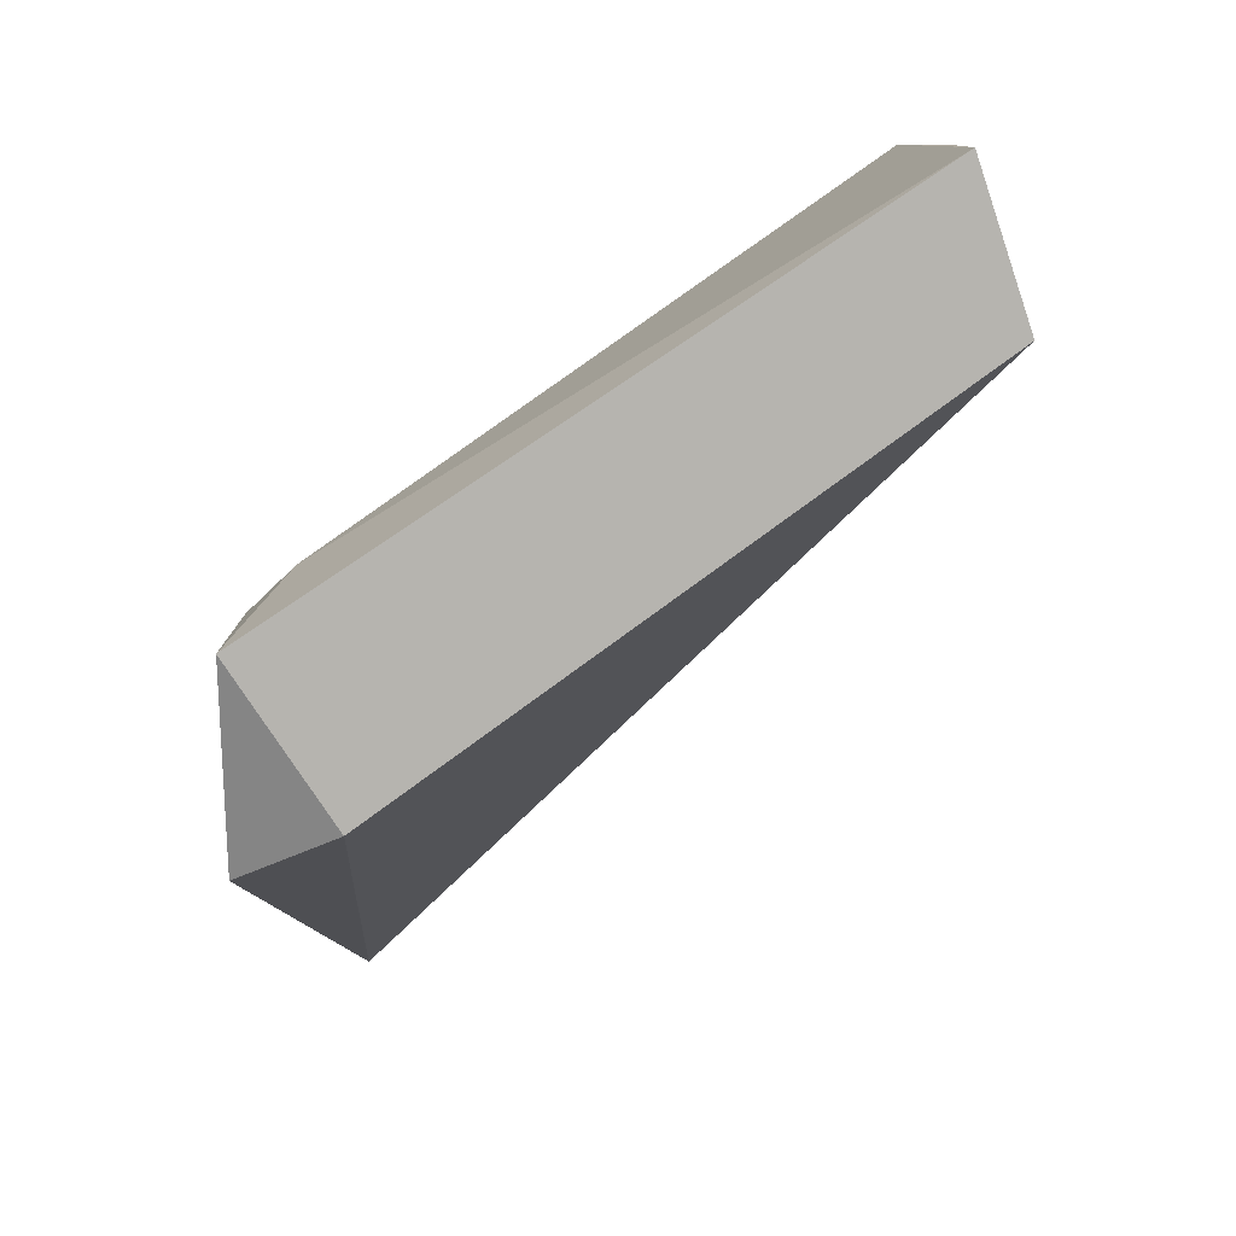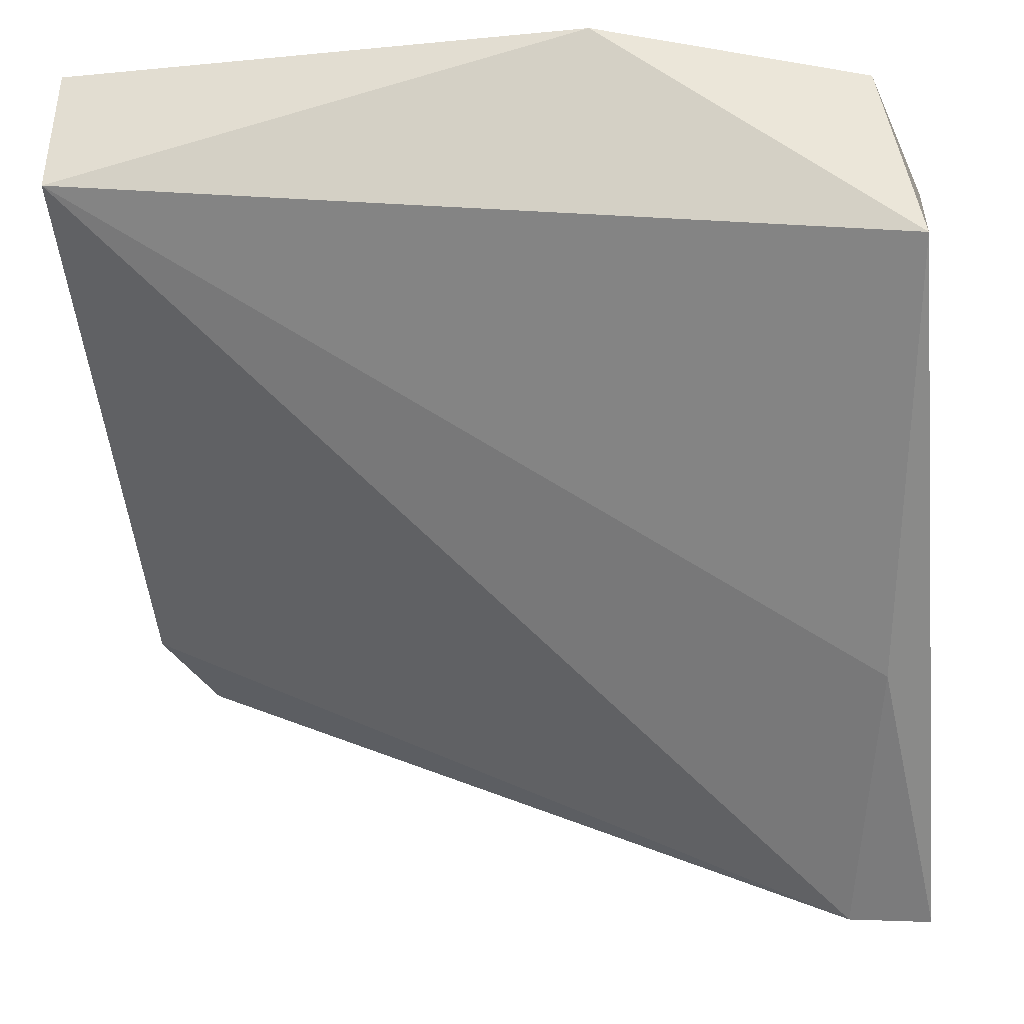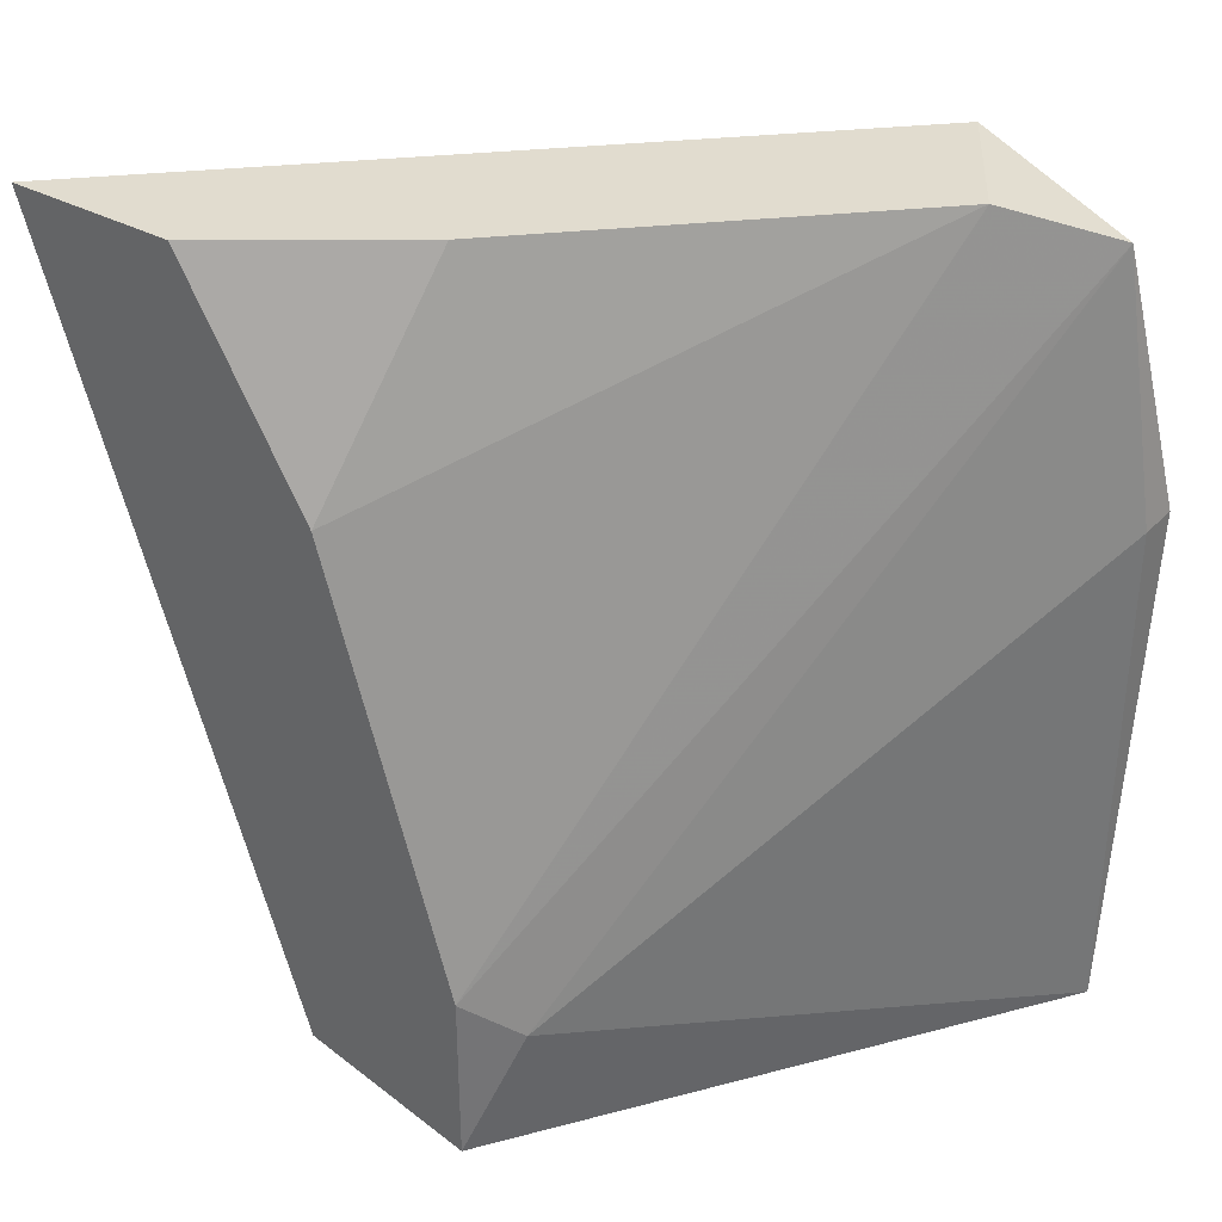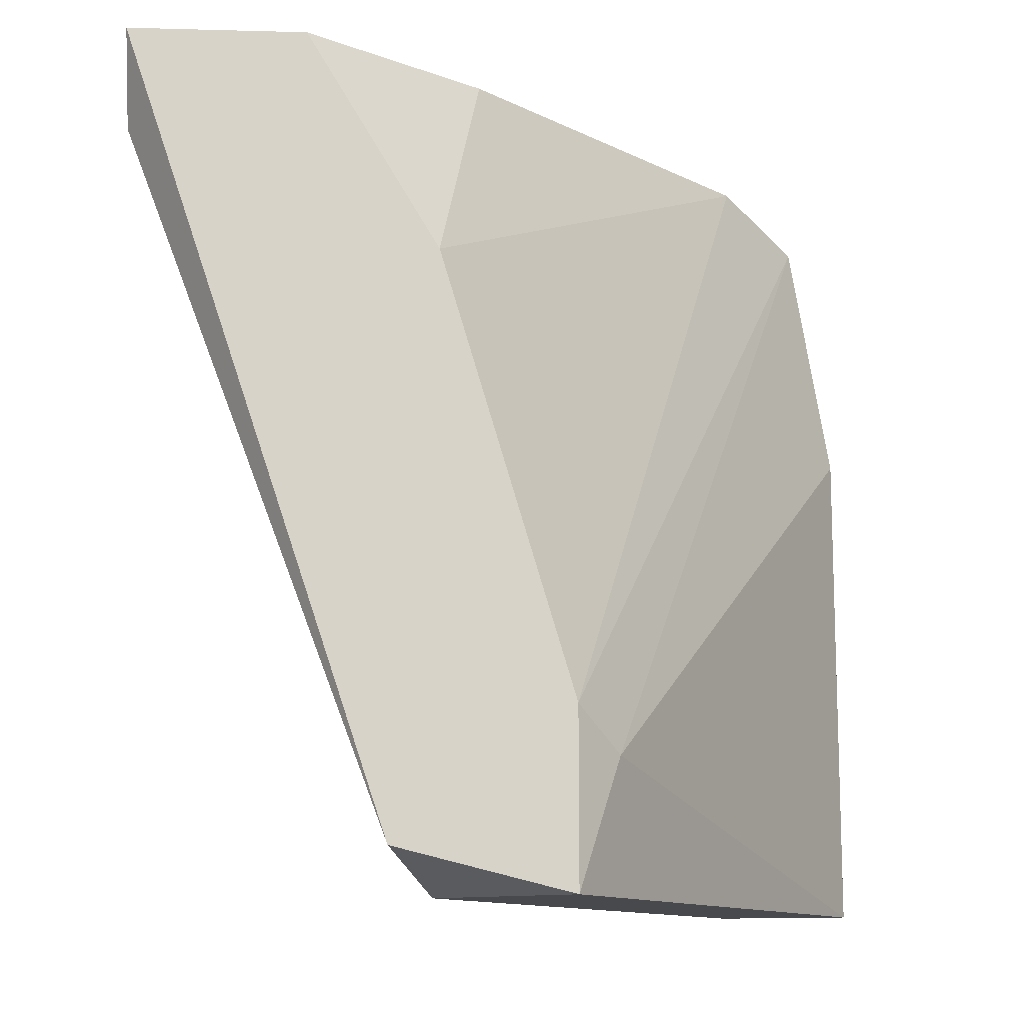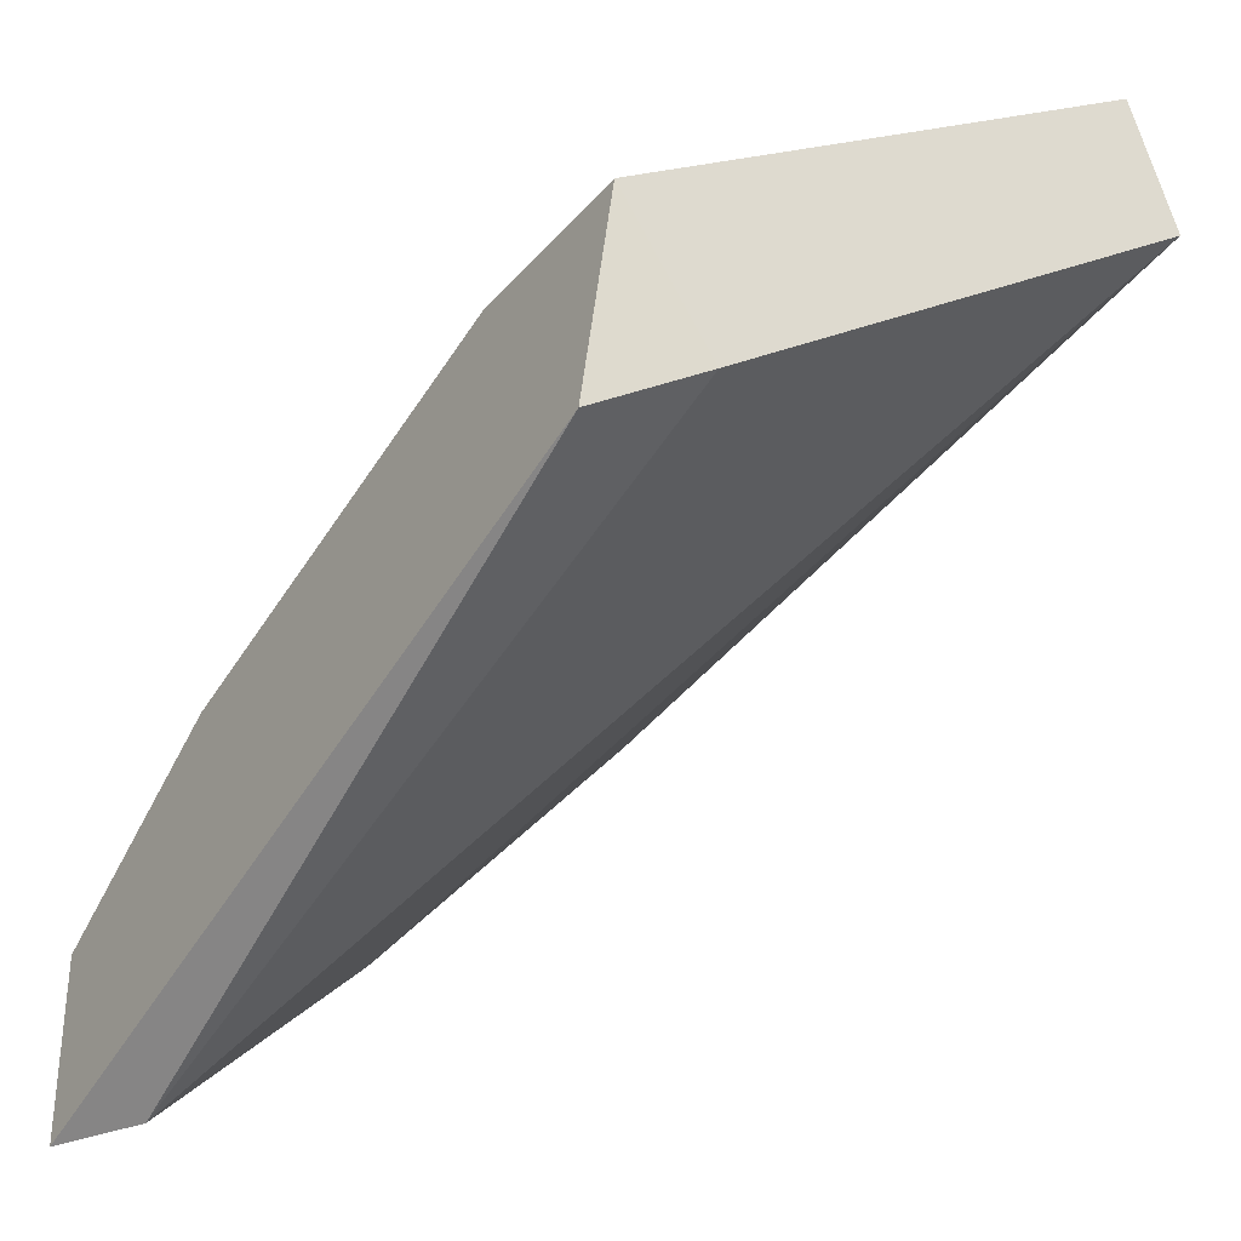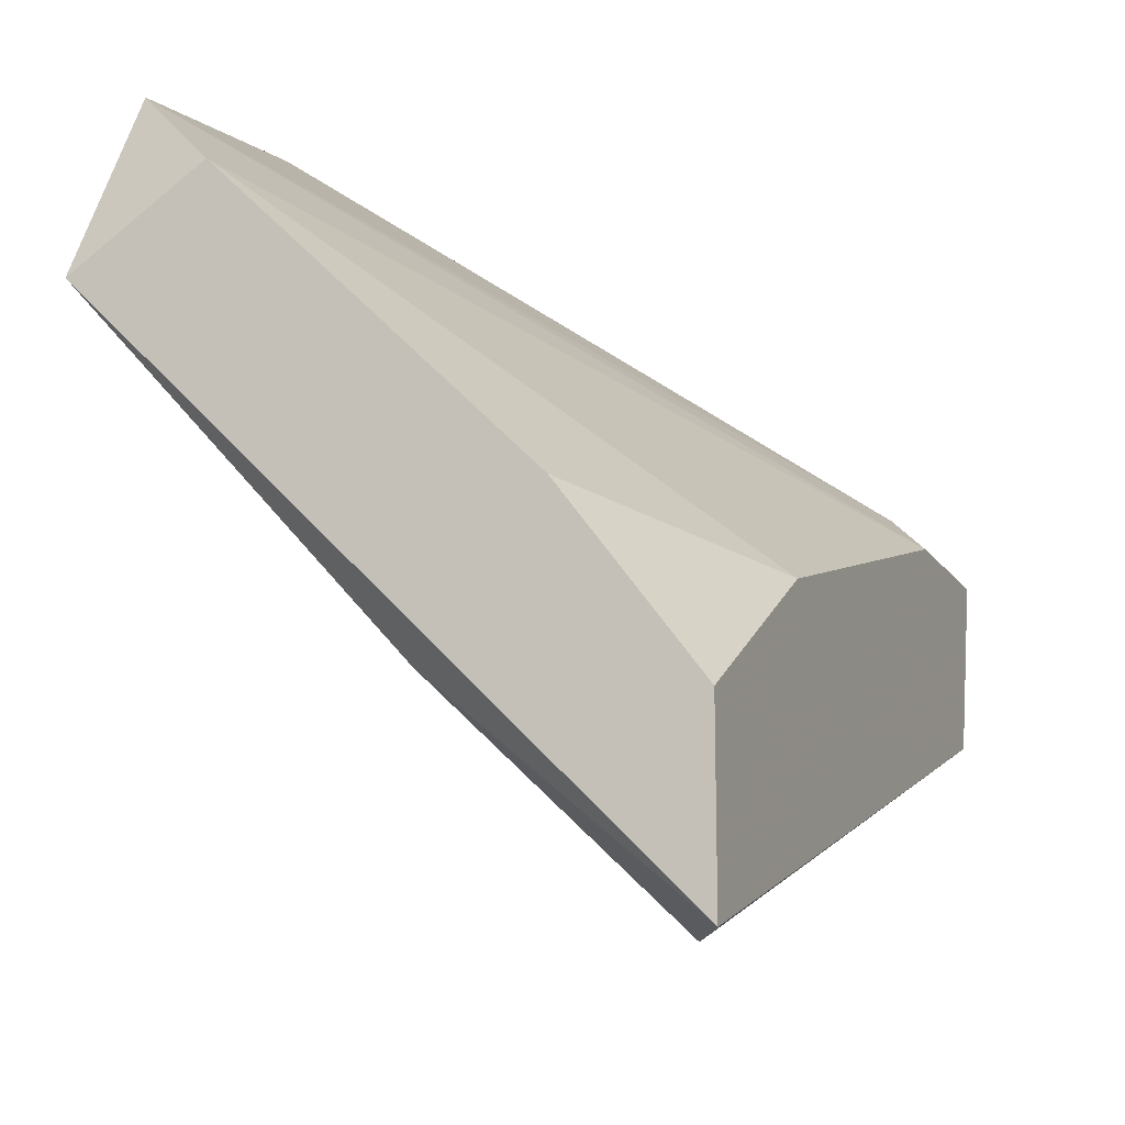
<metadata>
{"format":"obj","ext":"obj","renderer":"f3d","projection":"perspective","resolution":1024,"background":"white","views":[{"elev":9.4,"azim":-0.4,"up":"+Z"},{"elev":-14.4,"azim":97.3,"up":"+Z"},{"elev":34.2,"azim":-53.4,"up":"+Y"},{"elev":-12.1,"azim":-93.6,"up":"+Y"},{"elev":-33.1,"azim":-33.9,"up":"+Z"},{"elev":-14.4,"azim":-158.3,"up":"+Z"}]}
</metadata>
<code>
v -0.02678 -0.001915 0.009109
v -0.02134 -0.007359 0.0209
v -0.02134 -0.01824 0.0209
v -0.02134 -0.001915 0.01999
v -0.02951 -0.001007 0.01183
v -0.03132 -0.002823 0.004574
v -0.03132 -0.01552 0.01455
v -0.02044 -0.007359 0.0209
v -0.02044 -0.001007 0.01636
v -0.02044 -0.01824 0.01818
v -0.02316 -0.001007 0.01818
v -0.03041 -0.01824 0.01092
v -0.03223 -0.01461 0.01364
v -0.03223 -0.005544 0.01092
v -0.03223 -0.01733 0.01002
v -0.03223 -0.001007 0.008203
v -0.03223 -0.001007 0.004574
v -0.03223 -0.01824 0.01364
f 14 5 16
f 8 10 9
f 9 17 5
f 8 2 3
f 12 10 3
f 10 8 3
f 10 12 6
f 2 8 4
f 8 9 4
f 13 17 18
f 12 3 18
f 17 13 14
f 17 6 15
f 6 12 15
f 18 17 15
f 12 18 15
f 17 9 1
f 9 10 1
f 6 17 1
f 10 6 1
f 9 5 11
f 13 4 11
f 4 9 11
f 14 13 11
f 5 14 11
f 3 2 7
f 2 4 7
f 4 13 7
f 13 18 7
f 18 3 7
f 5 17 16
f 17 14 16

</code>
